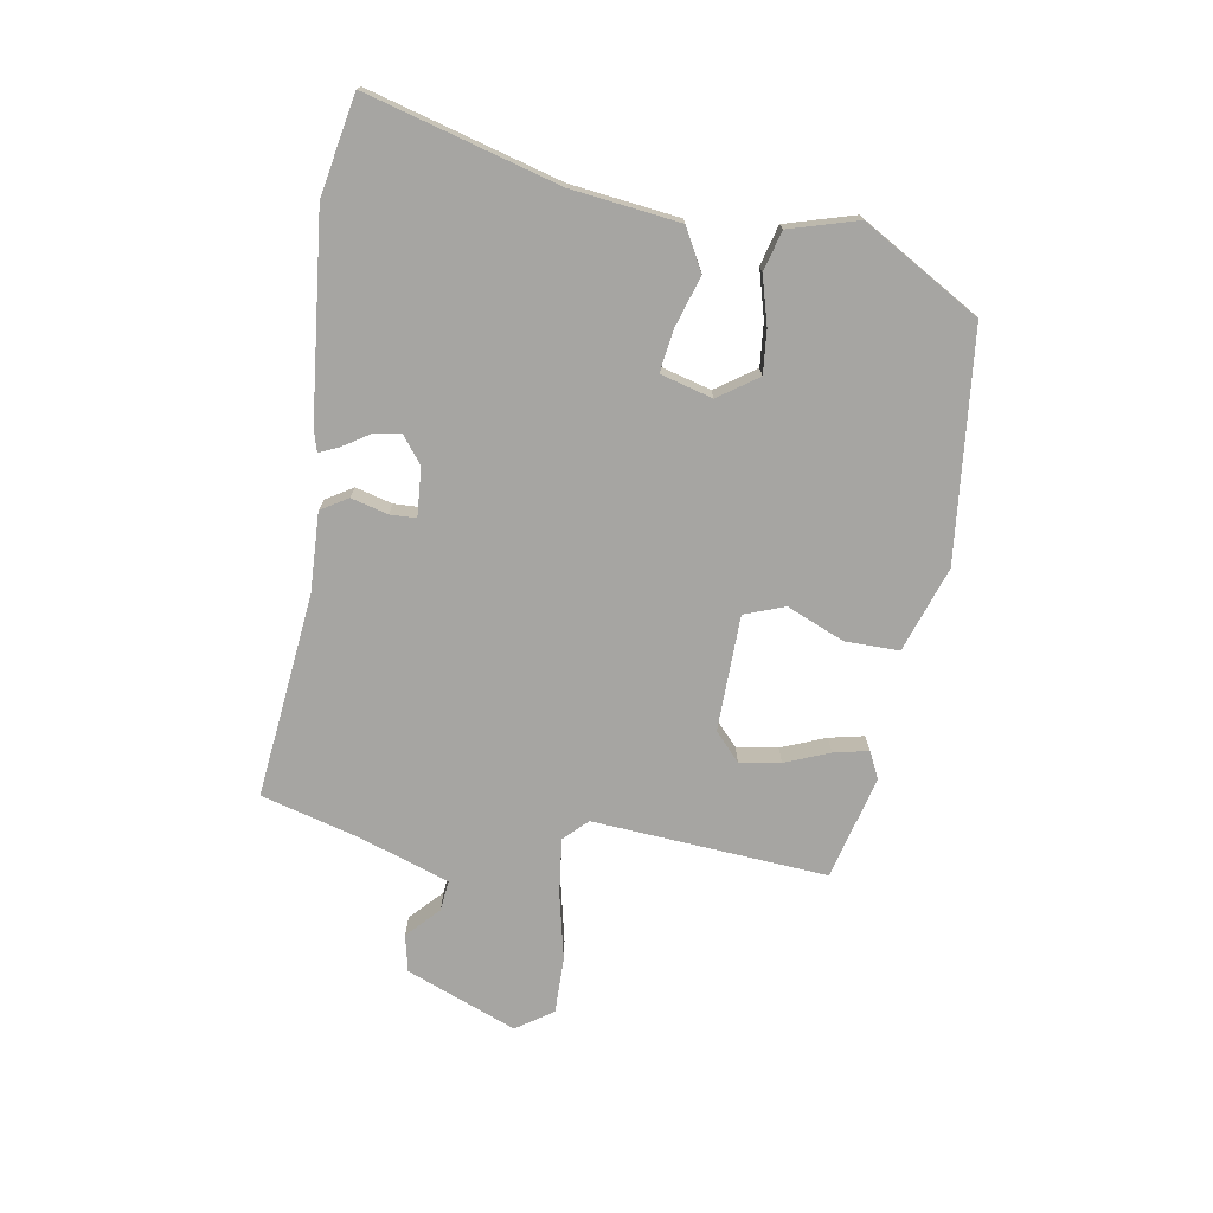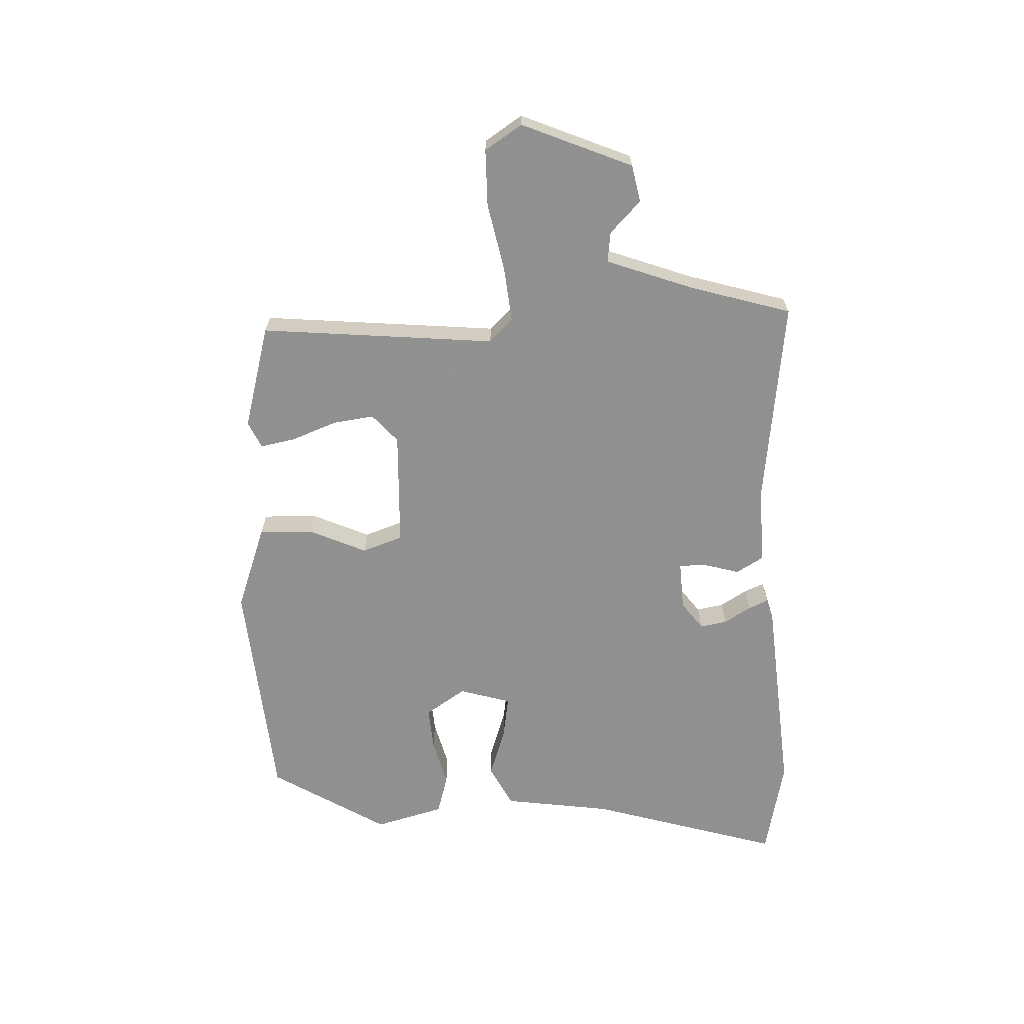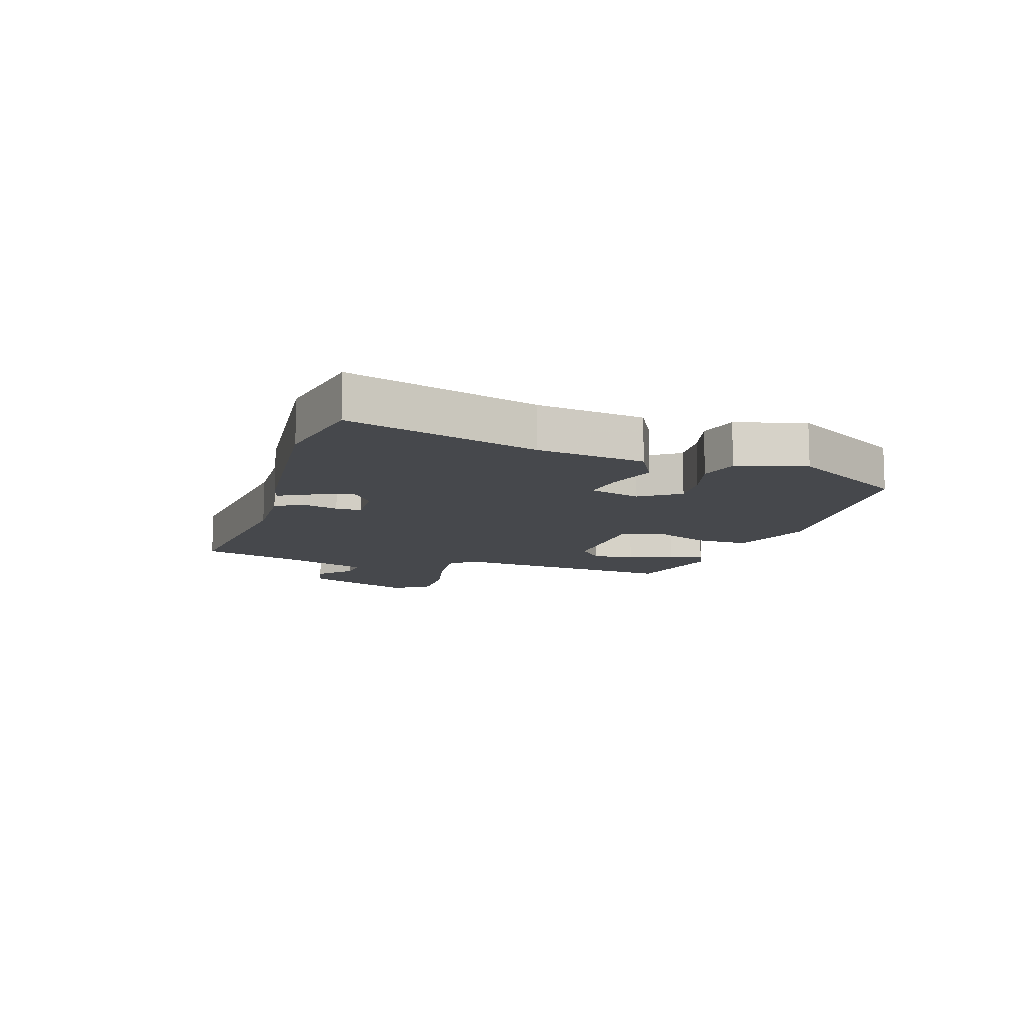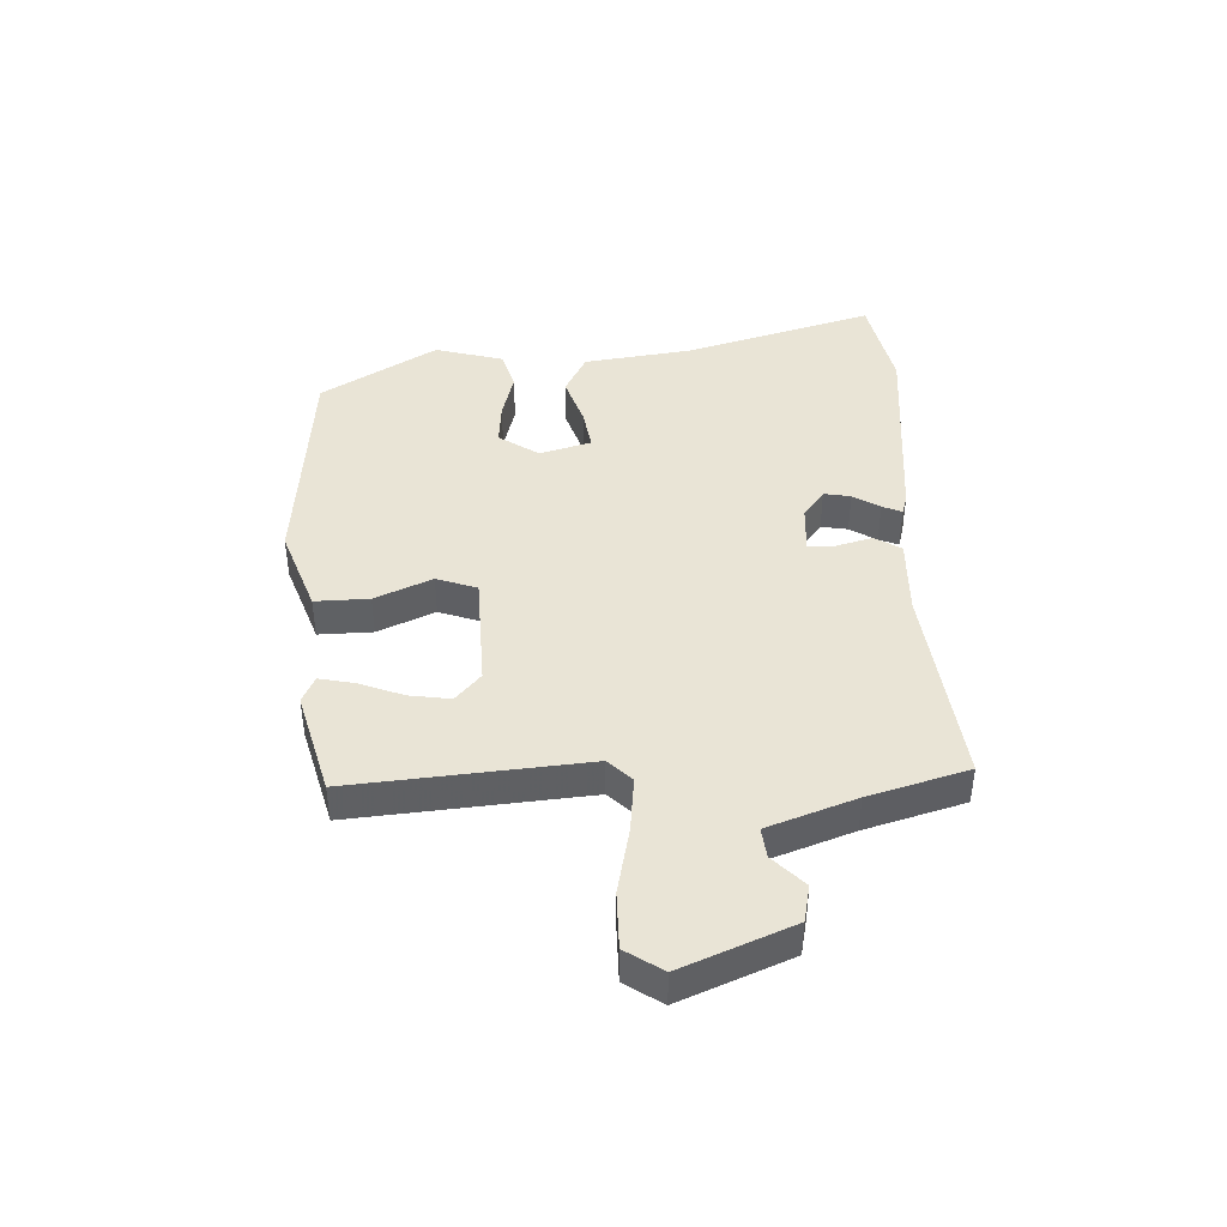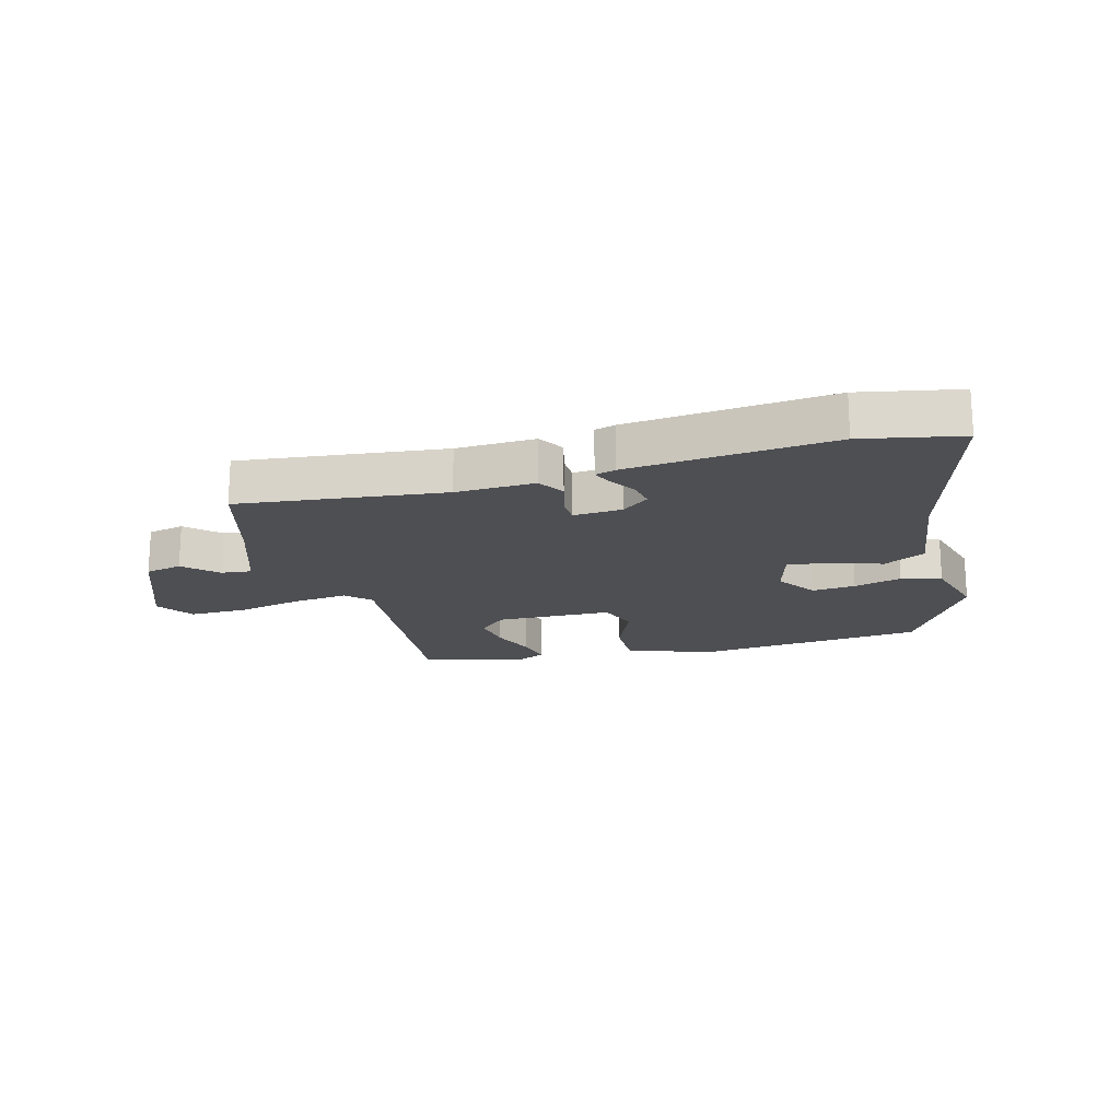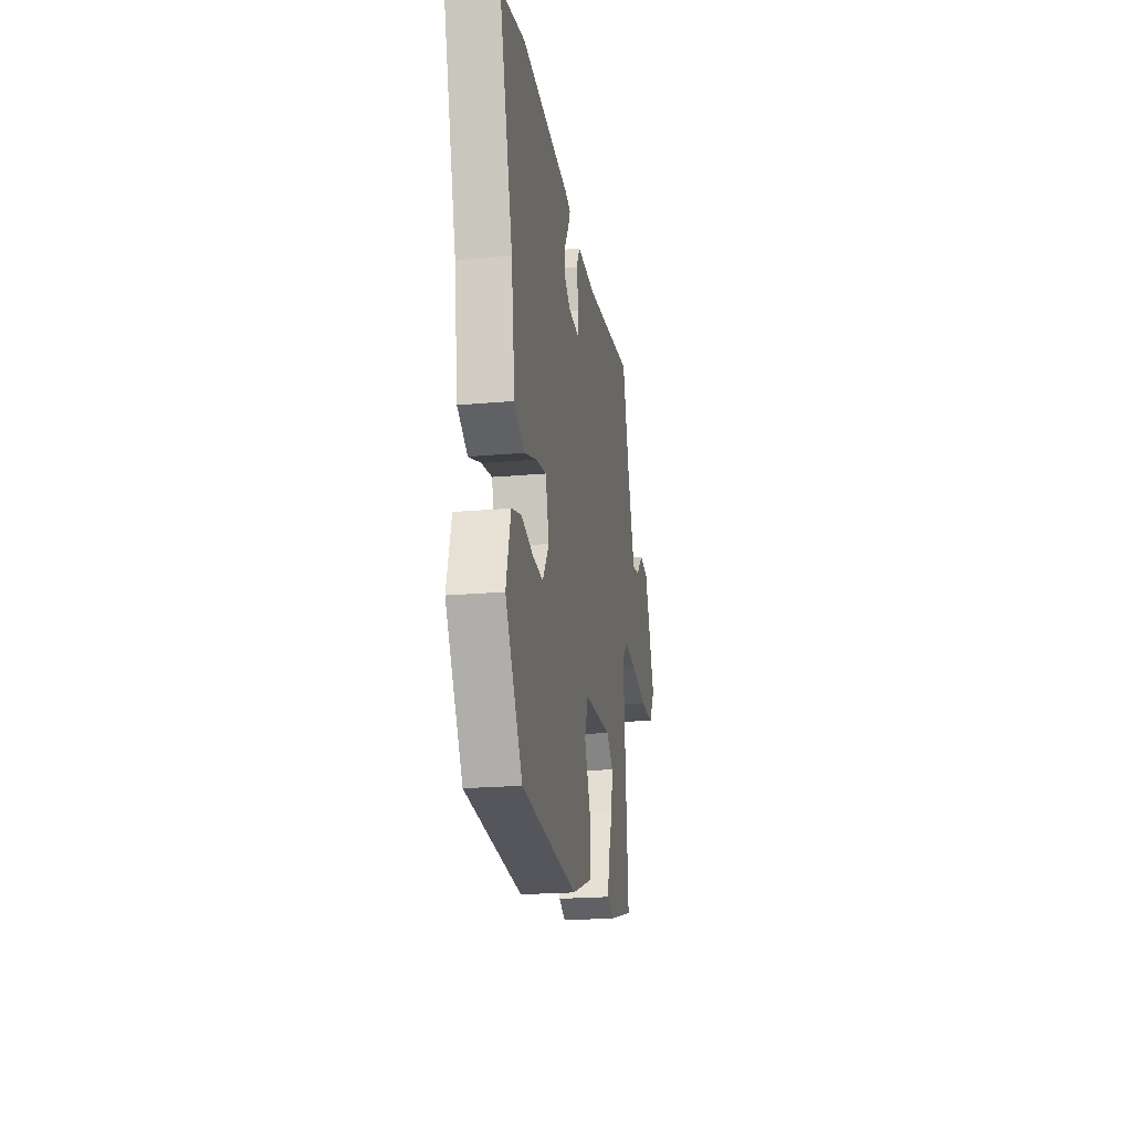
<metadata>
{"format":"obj","ext":"obj","renderer":"f3d","projection":"perspective","resolution":1024,"background":"white","views":[{"elev":-73.7,"azim":81.2,"up":"+Y"},{"elev":-65.8,"azim":-88.0,"up":"+Y"},{"elev":-11.3,"azim":72.6,"up":"+Y"},{"elev":42.7,"azim":-92.4,"up":"+Y"},{"elev":-18.2,"azim":15.5,"up":"+Y"},{"elev":-21.1,"azim":99.1,"up":"+Z"}]}
</metadata>
<code>
v 0.42 0.07 -0.479
v 0.035 0.07 -0.514
v -0.108 0.07 -0.463
v -0.106 0.07 -0.372
v -0.064 0.07 -0.276
v -0.088 0.07 -0.208
v -0.282 0.07 -0.202
v -0.329 0.07 -0.244
v -0.319 0.07 -0.313
v -0.29 0.07 -0.388
v -0.278 0.07 -0.447
v -0.323 0.07 -0.468
v -0.497 0.07 -0.421
v -0.463 0.07 -0.027
v -0.501 0.07 0.012
v -0.594 0.07 0.002
v -0.707 0.07 -0.022
v -0.802 0.07 -0.022
v -0.843 0.07 0.04
v -0.767 0.07 0.225
v -0.705 0.07 0.238
v -0.652 0.07 0.187
v -0.601 0.07 0.181
v -0.548 0.07 0.329
v -0.5 0.07 0.496
v -0.156 0.07 0.455
v -0.023 0.07 0.459
v 0.004 0.07 0.414
v -0.013 0.07 0.352
v -0.012 0.07 0.308
v 0.07 0.07 0.313
v 0.116 0.07 0.348
v 0.108 0.07 0.393
v 0.08 0.07 0.438
v 0.066 0.07 0.471
v 0.101 0.07 0.481
v 0.443 0.07 0.512
v 0.609 0.07 0.478
v 0.516 0.07 0.158
v 0.491 0.07 -0.024
v 0.421 0.07 -0.061
v 0.336 0.07 -0.033
v 0.265 0.07 -0.022
v 0.24 0.07 -0.109
v 0.285 0.07 -0.176
v 0.358 0.07 -0.17
v 0.438 0.07 -0.149
v 0.505 0.07 -0.168
v 0.537 0.07 -0.284
v 0.42 0 -0.479
v 0.035 0 -0.514
v -0.108 0 -0.463
v -0.106 0 -0.372
v -0.064 0 -0.276
v -0.088 0 -0.208
v -0.282 0 -0.202
v -0.329 0 -0.244
v -0.319 0 -0.313
v -0.29 0 -0.388
v -0.278 0 -0.447
v -0.323 0 -0.468
v -0.497 0 -0.421
v -0.463 0 -0.027
v -0.501 0 0.012
v -0.594 0 0.002
v -0.707 0 -0.022
v -0.802 0 -0.022
v -0.843 0 0.04
v -0.767 0 0.225
v -0.705 0 0.238
v -0.652 0 0.187
v -0.601 0 0.181
v -0.548 0 0.329
v -0.5 0 0.496
v -0.156 0 0.455
v -0.023 0 0.459
v 0.004 0 0.414
v -0.013 0 0.352
v -0.012 0 0.308
v 0.07 0 0.313
v 0.116 0 0.348
v 0.108 0 0.393
v 0.08 0 0.438
v 0.066 0 0.471
v 0.101 0 0.481
v 0.443 0 0.512
v 0.609 0 0.478
v 0.516 0 0.158
v 0.491 0 -0.024
v 0.421 0 -0.061
v 0.336 0 -0.033
v 0.265 0 -0.022
v 0.24 0 -0.109
v 0.285 0 -0.176
v 0.358 0 -0.17
v 0.438 0 -0.149
v 0.505 0 -0.168
v 0.537 0 -0.284
f 2 3 4
f 1 2 4
f 49 1 4
f 48 49 4
f 47 48 4
f 46 47 4
f 45 46 4 5
f 44 45 5 6
f 43 44 6 7
f 39 40 41 42
f 39 42 43
f 37 38 39
f 36 37 39
f 35 36 39
f 34 35 39
f 33 34 39
f 32 33 39 43
f 31 32 43 7
f 26 27 28 29
f 26 29 30
f 25 26 30
f 24 25 30
f 23 24 30
f 20 21 22
f 19 20 22
f 18 19 22
f 17 18 22
f 16 17 22
f 15 16 22 23
f 30 31 7
f 23 30 7
f 15 23 7
f 14 15 7
f 12 13 14
f 11 12 14
f 10 11 14
f 9 10 14
f 14 7 8
f 8 9 14
f 53 52 51
f 53 51 50
f 53 50 98
f 53 98 97
f 53 97 96
f 53 96 95
f 54 53 95 94
f 55 54 94 93
f 56 55 93 92
f 91 90 89 88
f 92 91 88
f 88 87 86
f 88 86 85
f 88 85 84
f 88 84 83
f 88 83 82
f 92 88 82 81
f 56 92 81 80
f 78 77 76 75
f 79 78 75
f 79 75 74
f 79 74 73
f 79 73 72
f 71 70 69
f 71 69 68
f 71 68 67
f 71 67 66
f 71 66 65
f 72 71 65 64
f 56 80 79
f 56 79 72
f 56 72 64
f 56 64 63
f 63 62 61
f 63 61 60
f 63 60 59
f 63 59 58
f 57 56 63
f 63 58 57
f 1 50 51 2
f 2 51 52 3
f 3 52 53 4
f 4 53 54 5
f 5 54 55 6
f 6 55 56 7
f 7 56 57 8
f 8 57 58 9
f 9 58 59 10
f 10 59 60 11
f 11 60 61 12
f 12 61 62 13
f 13 62 63 14
f 14 63 64 15
f 15 64 65 16
f 16 65 66 17
f 17 66 67 18
f 18 67 68 19
f 19 68 69 20
f 20 69 70 21
f 21 70 71 22
f 22 71 72 23
f 23 72 73 24
f 24 73 74 25
f 25 74 75 26
f 26 75 76 27
f 27 76 77 28
f 28 77 78 29
f 29 78 79 30
f 30 79 80 31
f 31 80 81 32
f 32 81 82 33
f 33 82 83 34
f 34 83 84 35
f 35 84 85 36
f 36 85 86 37
f 37 86 87 38
f 38 87 88 39
f 39 88 89 40
f 40 89 90 41
f 41 90 91 42
f 42 91 92 43
f 43 92 93 44
f 44 93 94 45
f 45 94 95 46
f 46 95 96 47
f 47 96 97 48
f 48 97 98 49
f 49 98 50 1

</code>
